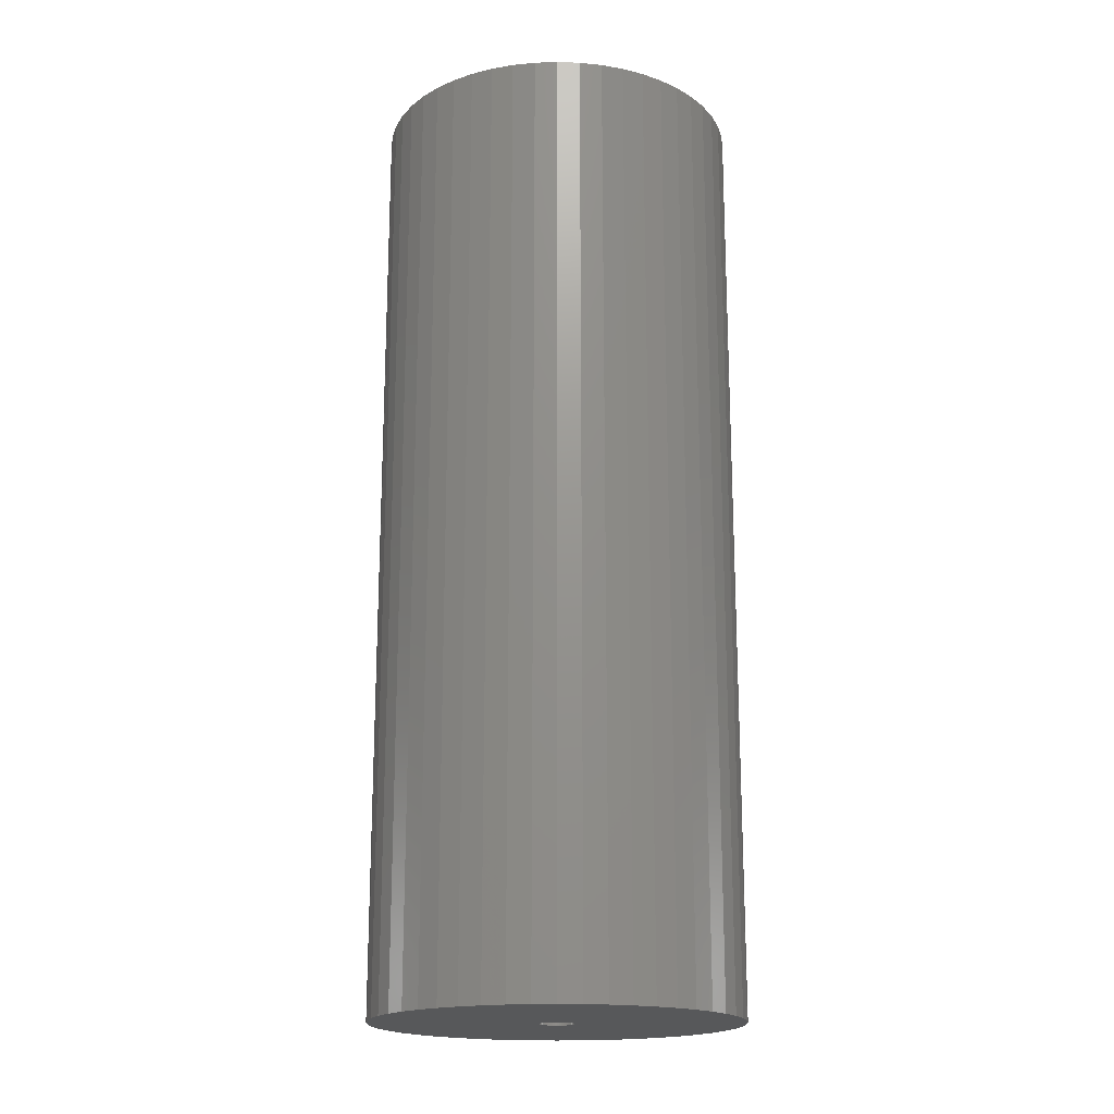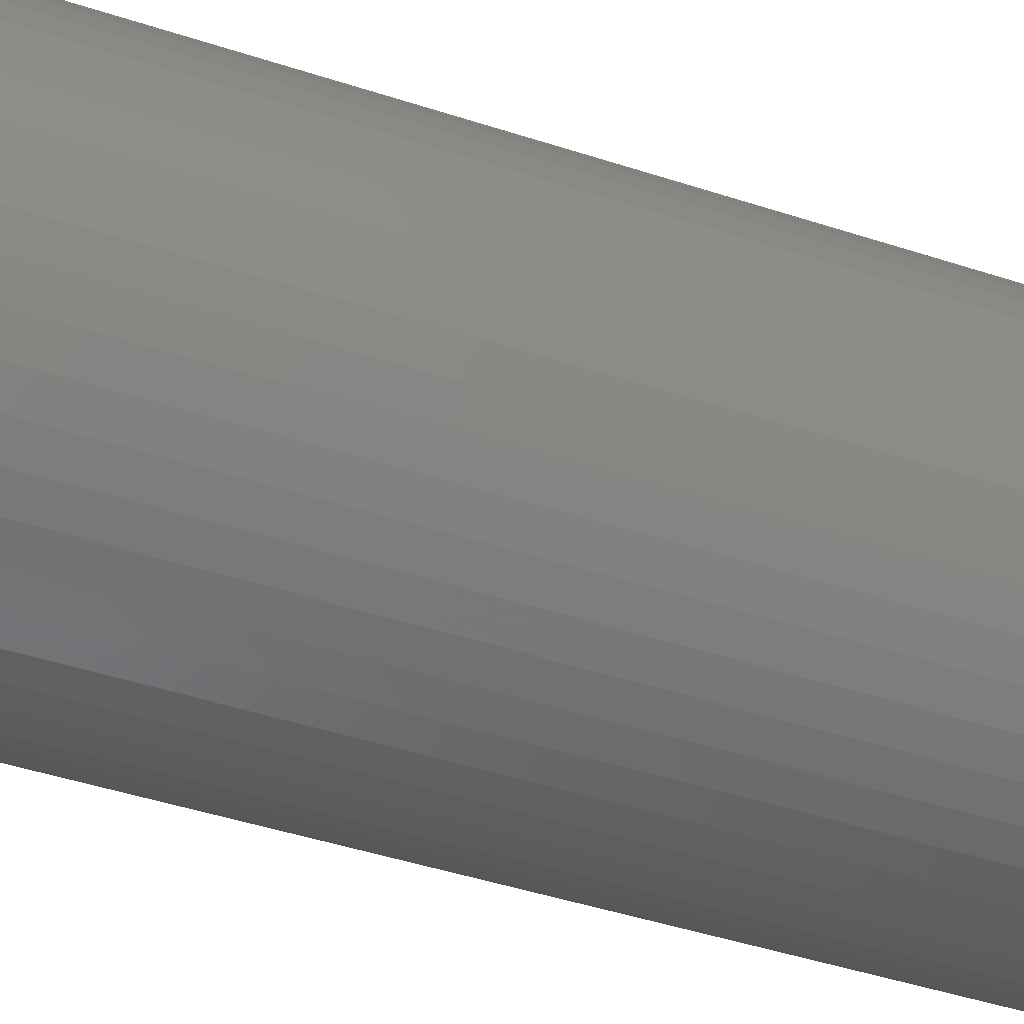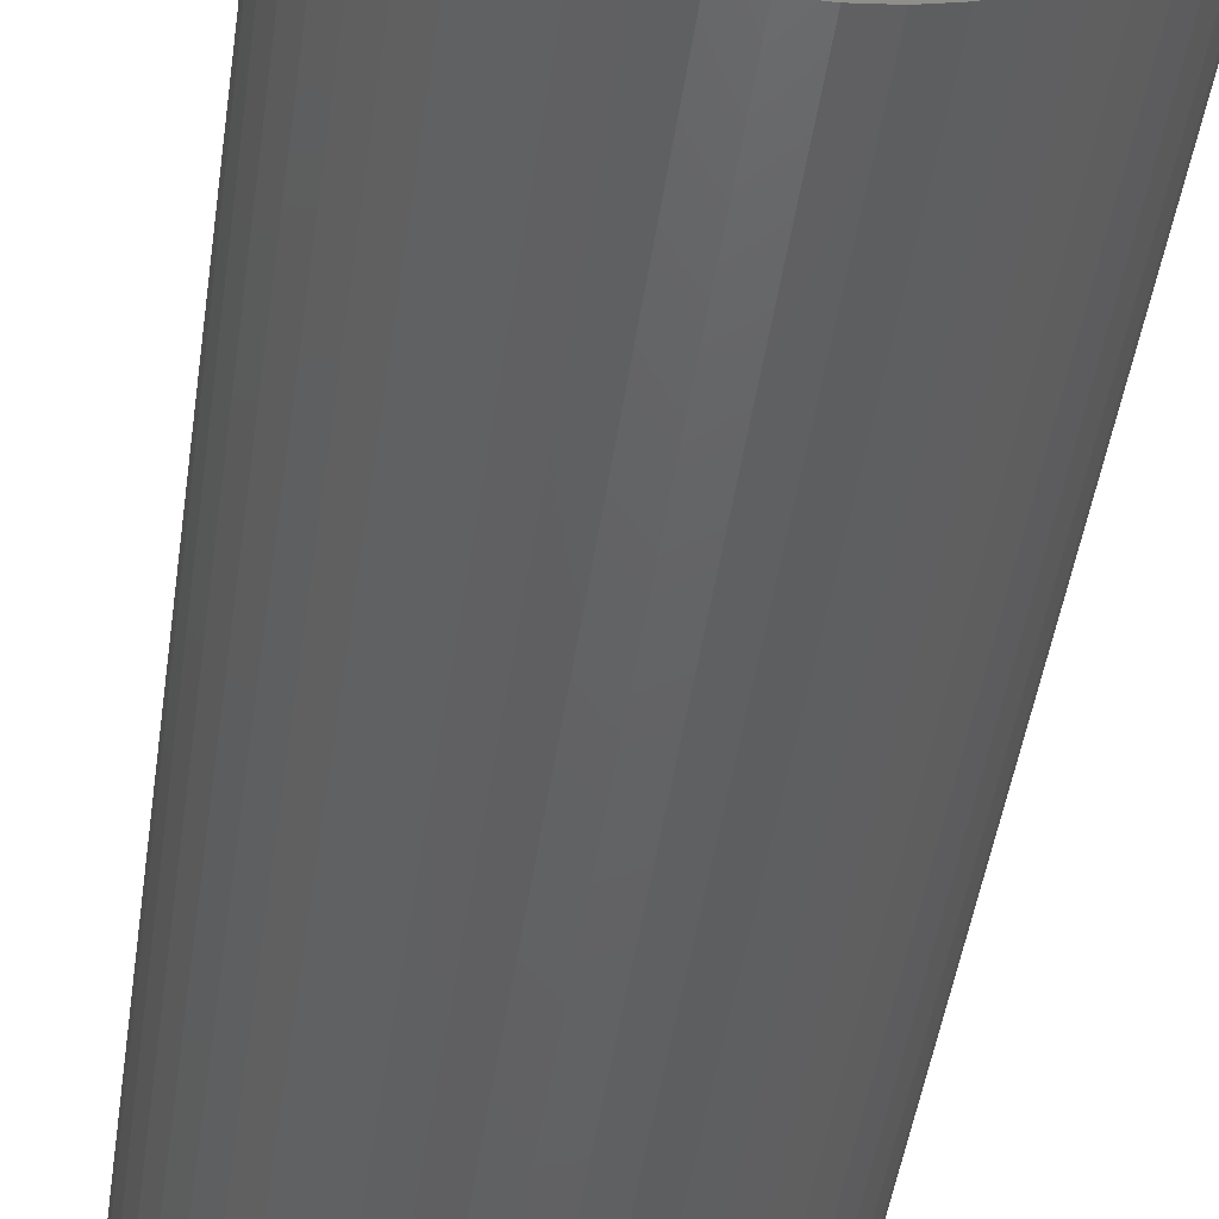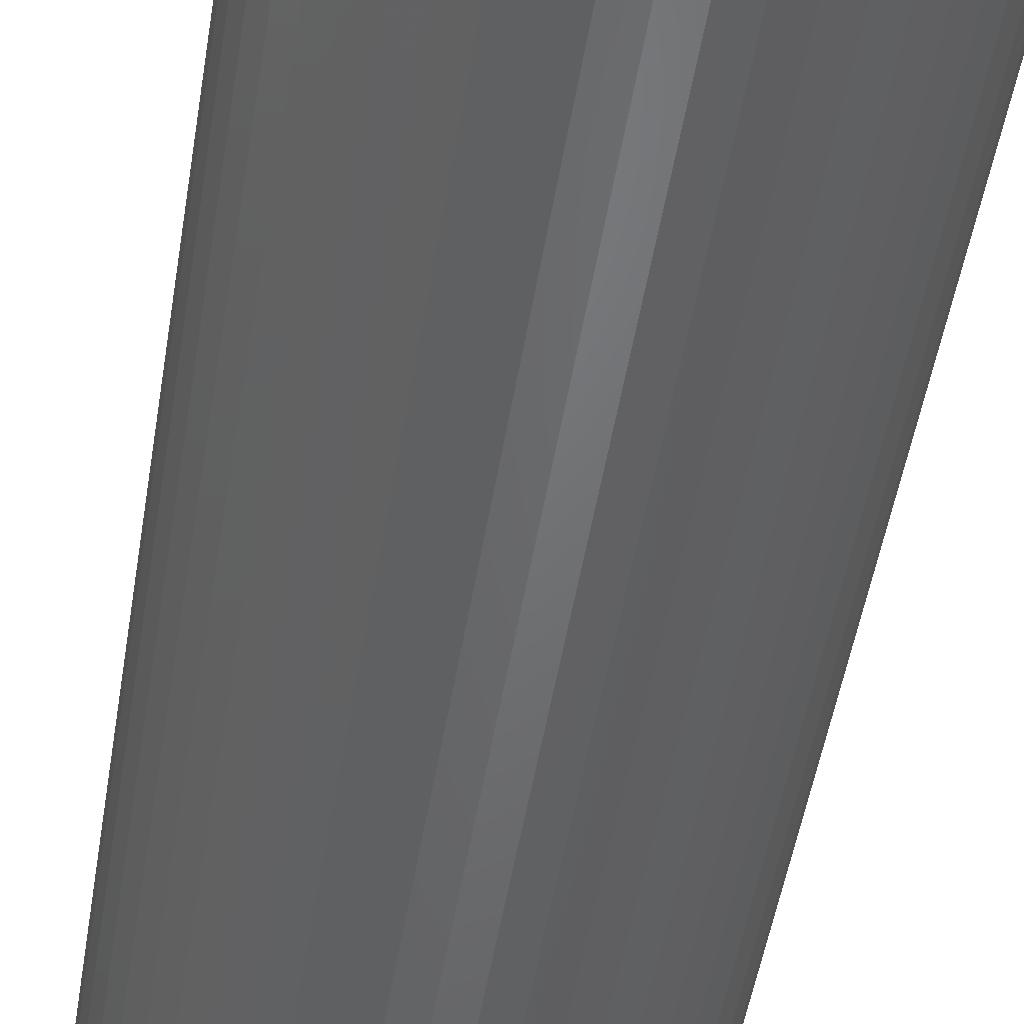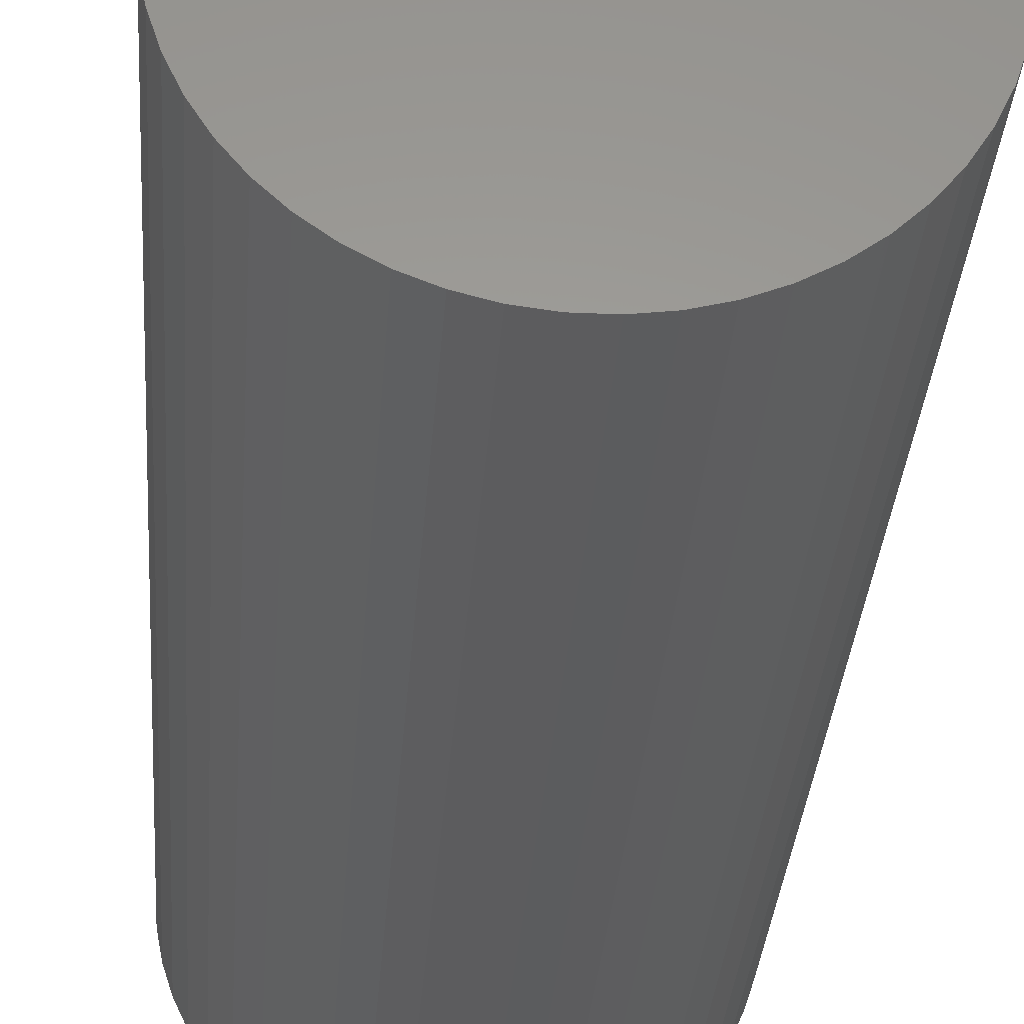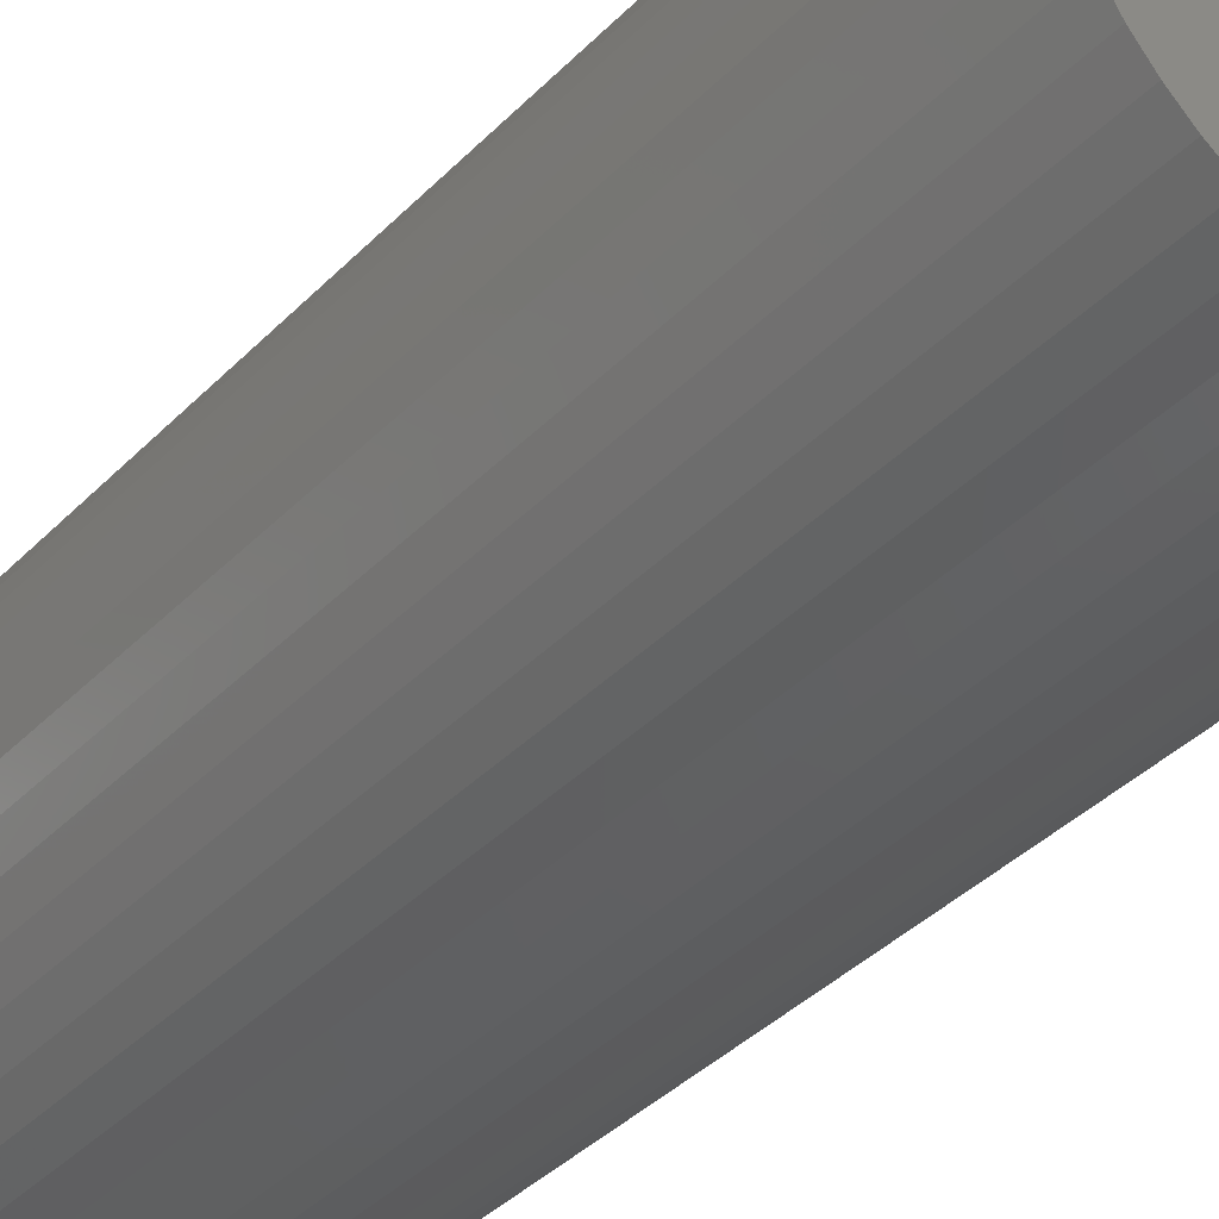
<metadata>
{"format":"stl","ext":"stl","renderer":"f3d","projection":"perspective","resolution":1024,"background":"white","views":[{"elev":-18.4,"azim":154.7,"up":"+Z"},{"elev":-43.1,"azim":68.5,"up":"+Y"},{"elev":-44.9,"azim":172.1,"up":"+Y"},{"elev":-49.4,"azim":-9.1,"up":"+Y"},{"elev":-29.8,"azim":176.2,"up":"+Y"},{"elev":-37.4,"azim":-37.8,"up":"+Y"}]}
</metadata>
<code>
# stl→obj: 200 verts, 400 faces
v 16.25 0 42
v 16.12 2.037 -42
v 16.12 2.037 42
v 16.25 0 -42
v -16.25 0 -42
v -16.12 2.037 42
v -16.12 2.037 -42
v -16.25 0 42
v 1.02 16.22 -42
v -1.02 16.22 42
v 1.02 16.22 42
v -1.02 16.22 -42
v -1.02 -16.22 -42
v 1.02 -16.22 42
v -1.02 -16.22 42
v 1.02 -16.22 -42
v 11.85 11.12 -42
v 10.36 12.52 42
v 11.85 11.12 42
v 10.36 12.52 -42
v -10.36 12.52 -42
v -11.85 11.12 42
v -10.36 12.52 42
v -11.85 11.12 -42
v -5.022 15.45 -42
v -6.919 14.7 42
v -5.022 15.45 42
v -6.919 14.7 -42
v 15.11 5.982 42
v 14.24 7.829 -42
v 14.24 7.829 42
v 15.11 5.982 -42
v 15.74 4.041 -42
v 15.74 4.041 42
v 13.15 9.552 -42
v 13.15 9.552 42
v 6.919 14.7 -42
v 5.022 15.45 42
v 6.919 14.7 42
v 5.022 15.45 -42
v 3.045 15.96 42
v 3.045 15.96 -42
v 8.707 13.72 42
v 8.707 13.72 -42
v -15.11 5.982 -42
v -14.24 7.829 42
v -14.24 7.829 -42
v -15.11 5.982 42
v -13.15 9.552 -42
v -13.15 9.552 42
v -15.74 4.041 -42
v -15.74 4.041 42
v -8.707 13.72 42
v -8.707 13.72 -42
v -3.045 15.96 42
v -3.045 15.96 -42
v 3.045 -15.96 42
v 3.045 -15.96 -42
v 1.55 0 42
v 1.538 0.1943 42
v 16.12 -2.037 42
v 1.501 0.3855 42
v 1.538 -0.1943 42
v 1.441 0.5706 42
v 15.74 -4.041 42
v 1.358 0.7467 42
v 1.501 -0.3855 42
v 1.254 0.9111 42
v 15.11 -5.982 42
v 1.13 1.061 42
v 1.441 -0.5706 42
v 0.988 1.194 42
v 14.24 -7.829 42
v 0.8305 1.309 42
v 1.358 -0.7467 42
v 0.66 1.402 42
v 13.15 -9.552 42
v 0.479 1.474 42
v 1.254 -0.9111 42
v 11.85 -11.12 42
v 0.2904 1.523 42
v 0.09732 1.547 42
v -0.09732 1.547 42
v -0.2904 1.523 42
v -0.479 1.474 42
v -0.66 1.402 42
v -0.8305 1.309 42
v -0.988 1.194 42
v -1.13 1.061 42
v -1.254 0.9111 42
v 1.13 -1.061 42
v 10.36 -12.52 42
v 0.988 -1.194 42
v 8.707 -13.72 42
v 0.8305 -1.309 42
v 6.919 -14.7 42
v 0.66 -1.402 42
v 5.022 -15.45 42
v 0.479 -1.474 42
v 0.2904 -1.523 42
v 0.09732 -1.547 42
v -0.09732 -1.547 42
v -0.2904 -1.523 42
v -3.045 -15.96 42
v -0.479 -1.474 42
v -5.022 -15.45 42
v -0.66 -1.402 42
v -6.919 -14.7 42
v -0.8305 -1.309 42
v -8.707 -13.72 42
v -0.988 -1.194 42
v -10.36 -12.52 42
v -1.13 -1.061 42
v -11.85 -11.12 42
v -1.254 -0.9111 42
v -13.15 -9.552 42
v -1.358 -0.7467 42
v -14.24 -7.829 42
v -1.441 -0.5706 42
v -15.11 -5.982 42
v -1.501 -0.3855 42
v -15.74 -4.041 42
v -1.538 -0.1943 42
v -16.12 -2.037 42
v -1.55 0 42
v -1.358 0.7467 42
v -1.441 0.5706 42
v -1.501 0.3855 42
v -1.538 0.1943 42
v 16.12 -2.037 -42
v 15.74 -4.041 -42
v 15.11 -5.982 -42
v -14.24 -7.829 -42
v -15.11 -5.982 -42
v 1.55 0 -42
v 1.538 -0.1943 -42
v 1.501 -0.3855 -42
v 1.538 0.1943 -42
v 1.441 -0.5706 -42
v 14.24 -7.829 -42
v 1.358 -0.7467 -42
v 13.15 -9.552 -42
v 1.501 0.3855 -42
v 1.254 -0.9111 -42
v 11.85 -11.12 -42
v 1.13 -1.061 -42
v 10.36 -12.52 -42
v 1.441 0.5706 -42
v 0.988 -1.194 -42
v 8.707 -13.72 -42
v 0.8305 -1.309 -42
v 6.919 -14.7 -42
v 1.358 0.7467 -42
v 0.66 -1.402 -42
v 5.022 -15.45 -42
v 0.479 -1.474 -42
v 1.254 0.9111 -42
v 0.2904 -1.523 -42
v 0.09732 -1.547 -42
v -0.09732 -1.547 -42
v -0.2904 -1.523 -42
v -3.045 -15.96 -42
v -0.479 -1.474 -42
v -5.022 -15.45 -42
v -0.66 -1.402 -42
v -6.919 -14.7 -42
v -0.8305 -1.309 -42
v -8.707 -13.72 -42
v -0.988 -1.194 -42
v -10.36 -12.52 -42
v -1.13 -1.061 -42
v -11.85 -11.12 -42
v -1.254 -0.9111 -42
v 1.13 1.061 -42
v 0.988 1.194 -42
v 0.8305 1.309 -42
v 0.66 1.402 -42
v 0.479 1.474 -42
v 0.2904 1.523 -42
v 0.09732 1.547 -42
v -0.09732 1.547 -42
v -0.2904 1.523 -42
v -0.479 1.474 -42
v -0.66 1.402 -42
v -0.8305 1.309 -42
v -0.988 1.194 -42
v -1.13 1.061 -42
v -1.254 0.9111 -42
v -1.358 0.7467 -42
v -1.441 0.5706 -42
v -1.501 0.3855 -42
v -1.538 0.1943 -42
v -1.55 0 -42
v -13.15 -9.552 -42
v -1.358 -0.7467 -42
v -1.441 -0.5706 -42
v -1.501 -0.3855 -42
v -15.74 -4.041 -42
v -1.538 -0.1943 -42
v -16.12 -2.037 -42
f 1 2 3
f 2 1 4
f 5 6 7
f 6 5 8
f 9 10 11
f 10 9 12
f 13 14 15
f 14 13 16
f 17 18 19
f 18 17 20
f 21 22 23
f 22 21 24
f 25 26 27
f 26 25 28
f 29 30 31
f 30 29 32
f 3 33 34
f 33 3 2
f 31 35 36
f 35 31 30
f 37 38 39
f 38 37 40
f 40 41 38
f 41 40 42
f 20 43 18
f 43 20 44
f 45 46 47
f 46 45 48
f 49 22 24
f 22 49 50
f 51 48 45
f 48 51 52
f 28 53 26
f 53 28 54
f 12 55 10
f 55 12 56
f 16 57 14
f 57 16 58
f 34 32 29
f 32 34 33
f 36 17 19
f 17 36 35
f 42 11 41
f 11 42 9
f 44 39 43
f 39 44 37
f 47 50 49
f 50 47 46
f 7 52 51
f 52 7 6
f 59 1 3
f 60 3 34
f 1 59 61
f 62 34 29
f 63 61 59
f 64 29 31
f 61 63 65
f 66 31 36
f 67 65 63
f 68 36 19
f 65 67 69
f 70 19 18
f 71 69 67
f 72 18 43
f 69 71 73
f 74 43 39
f 75 73 71
f 76 39 38
f 73 75 77
f 78 38 41
f 79 77 75
f 77 79 80
f 3 60 59
f 34 62 60
f 29 64 62
f 31 66 64
f 36 68 66
f 19 70 68
f 81 41 11
f 18 72 70
f 43 74 72
f 39 76 74
f 38 78 76
f 41 81 78
f 11 82 81
f 11 83 82
f 10 83 11
f 83 10 84
f 55 84 10
f 84 55 85
f 27 85 55
f 85 27 86
f 26 86 27
f 86 26 87
f 53 87 26
f 87 53 88
f 23 88 53
f 88 23 89
f 22 89 23
f 89 22 90
f 91 80 79
f 80 91 92
f 93 92 91
f 92 93 94
f 95 94 93
f 94 95 96
f 97 96 95
f 96 97 98
f 99 98 97
f 98 99 57
f 100 57 99
f 57 100 14
f 101 14 100
f 102 14 101
f 15 102 103
f 104 103 105
f 106 105 107
f 108 107 109
f 110 109 111
f 102 15 14
f 112 111 113
f 114 113 115
f 116 115 117
f 118 117 119
f 120 119 121
f 122 121 123
f 124 123 125
f 50 90 22
f 103 104 15
f 90 50 126
f 105 106 104
f 46 126 50
f 107 108 106
f 126 46 127
f 109 110 108
f 48 127 46
f 111 112 110
f 127 48 128
f 113 114 112
f 52 128 48
f 115 116 114
f 128 52 129
f 117 118 116
f 6 129 52
f 119 120 118
f 129 6 125
f 121 122 120
f 8 125 6
f 123 124 122
f 125 8 124
f 54 23 53
f 23 54 21
f 56 27 55
f 27 56 25
f 61 4 1
f 4 61 130
f 69 131 65
f 131 69 132
f 65 130 61
f 130 65 131
f 133 120 134
f 120 133 118
f 135 4 130
f 136 130 131
f 4 135 2
f 137 131 132
f 138 2 135
f 139 132 140
f 2 138 33
f 141 140 142
f 143 33 138
f 144 142 145
f 33 143 32
f 146 145 147
f 148 32 143
f 149 147 150
f 32 148 30
f 151 150 152
f 153 30 148
f 154 152 155
f 30 153 35
f 156 155 58
f 157 35 153
f 35 157 17
f 130 136 135
f 131 137 136
f 132 139 137
f 140 141 139
f 142 144 141
f 145 146 144
f 158 58 16
f 147 149 146
f 150 151 149
f 152 154 151
f 155 156 154
f 58 158 156
f 16 159 158
f 16 160 159
f 13 160 16
f 160 13 161
f 162 161 13
f 161 162 163
f 164 163 162
f 163 164 165
f 166 165 164
f 165 166 167
f 168 167 166
f 167 168 169
f 170 169 168
f 169 170 171
f 172 171 170
f 171 172 173
f 174 17 157
f 17 174 20
f 175 20 174
f 20 175 44
f 176 44 175
f 44 176 37
f 177 37 176
f 37 177 40
f 178 40 177
f 40 178 42
f 179 42 178
f 42 179 9
f 180 9 179
f 181 9 180
f 12 181 182
f 56 182 183
f 25 183 184
f 28 184 185
f 54 185 186
f 181 12 9
f 21 186 187
f 24 187 188
f 49 188 189
f 47 189 190
f 45 190 191
f 51 191 192
f 7 192 193
f 194 173 172
f 182 56 12
f 173 194 195
f 183 25 56
f 133 195 194
f 184 28 25
f 195 133 196
f 185 54 28
f 134 196 133
f 186 21 54
f 196 134 197
f 187 24 21
f 198 197 134
f 188 49 24
f 197 198 199
f 189 47 49
f 200 199 198
f 190 45 47
f 199 200 193
f 191 51 45
f 5 193 200
f 192 7 51
f 193 5 7
f 150 92 94
f 92 150 147
f 134 122 198
f 122 134 120
f 147 80 92
f 80 147 145
f 152 94 96
f 94 152 150
f 155 96 98
f 96 155 152
f 58 98 57
f 98 58 155
f 73 132 69
f 132 73 140
f 77 140 73
f 140 77 142
f 166 106 108
f 106 166 164
f 164 104 106
f 104 164 162
f 172 116 194
f 116 172 114
f 172 112 114
f 112 172 170
f 198 124 200
f 124 198 122
f 200 8 5
f 8 200 124
f 80 142 77
f 142 80 145
f 168 108 110
f 108 168 166
f 170 110 112
f 110 170 168
f 162 15 104
f 15 162 13
f 194 118 133
f 118 194 116
f 135 60 138
f 60 135 59
f 125 192 129
f 192 125 193
f 181 82 83
f 82 181 180
f 159 102 101
f 102 159 160
f 175 70 72
f 70 175 174
f 187 88 89
f 88 187 186
f 184 85 86
f 85 184 183
f 148 66 153
f 66 148 64
f 153 68 157
f 68 153 66
f 178 76 78
f 76 178 177
f 179 78 81
f 78 179 178
f 176 72 74
f 72 176 175
f 127 189 126
f 189 127 190
f 90 187 89
f 187 90 188
f 128 190 127
f 190 128 191
f 185 86 87
f 86 185 184
f 183 84 85
f 84 183 182
f 154 99 97
f 99 154 156
f 143 64 148
f 64 143 62
f 138 62 143
f 62 138 60
f 157 70 174
f 70 157 68
f 180 81 82
f 81 180 179
f 177 74 76
f 74 177 176
f 126 188 90
f 188 126 189
f 129 191 128
f 191 129 192
f 186 87 88
f 87 186 185
f 182 83 84
f 83 182 181
f 136 59 135
f 59 136 63
f 139 67 137
f 67 139 71
f 137 63 136
f 63 137 67
f 113 173 115
f 173 113 171
f 149 95 93
f 95 149 151
f 161 105 103
f 105 161 163
f 119 197 121
f 197 119 196
f 146 79 144
f 79 146 91
f 151 97 95
f 97 151 154
f 141 71 139
f 71 141 75
f 144 75 141
f 75 144 79
f 160 103 102
f 103 160 161
f 163 107 105
f 107 163 165
f 115 195 117
f 195 115 173
f 117 196 119
f 196 117 195
f 121 199 123
f 199 121 197
f 123 193 125
f 193 123 199
f 146 93 91
f 93 146 149
f 156 100 99
f 100 156 158
f 158 101 100
f 101 158 159
f 165 109 107
f 109 165 167
f 167 111 109
f 111 167 169
f 169 113 111
f 113 169 171

</code>
